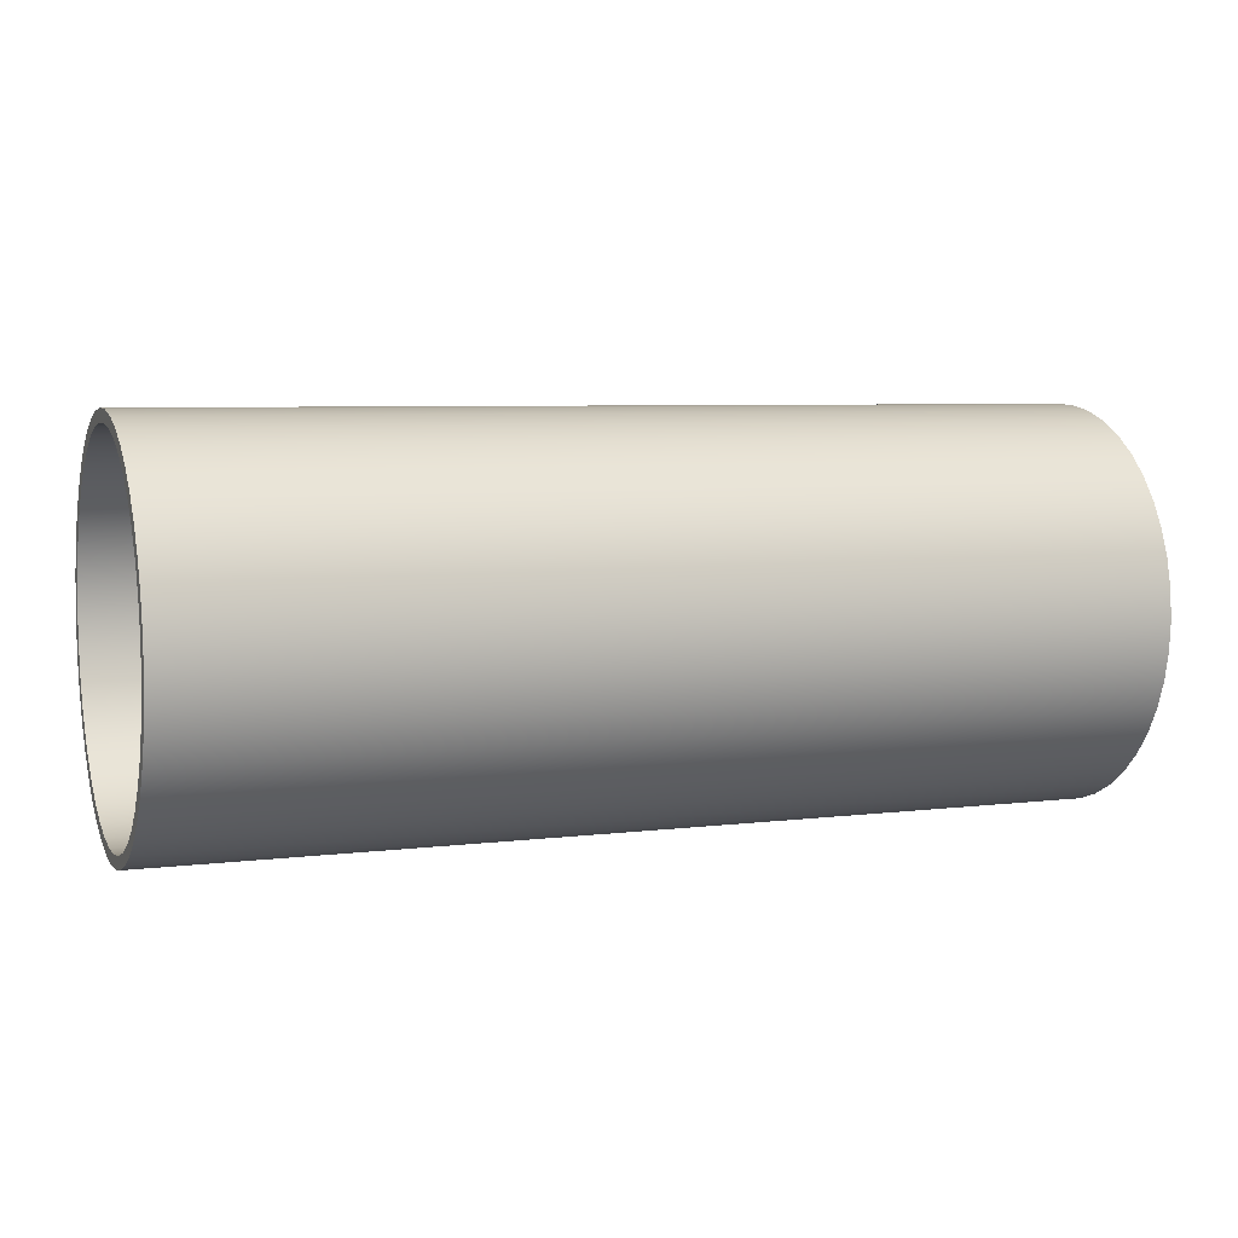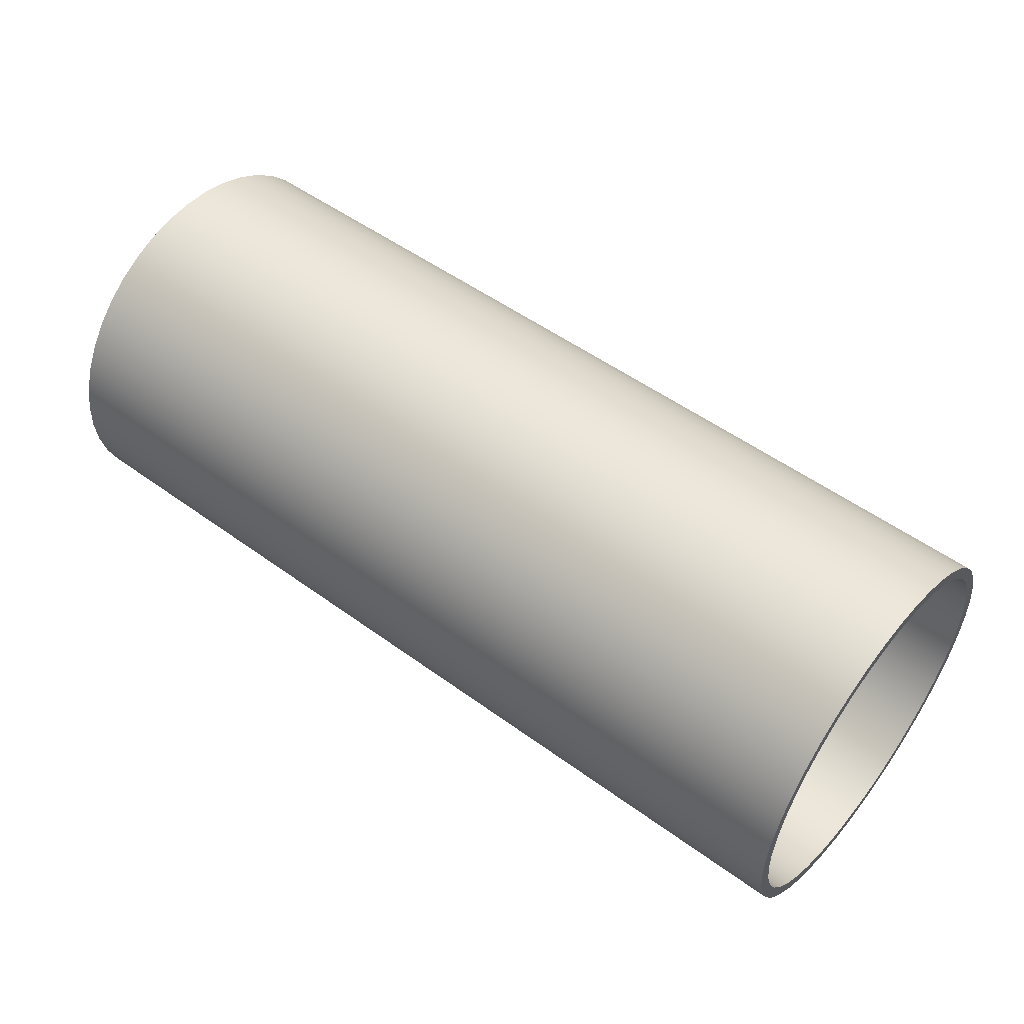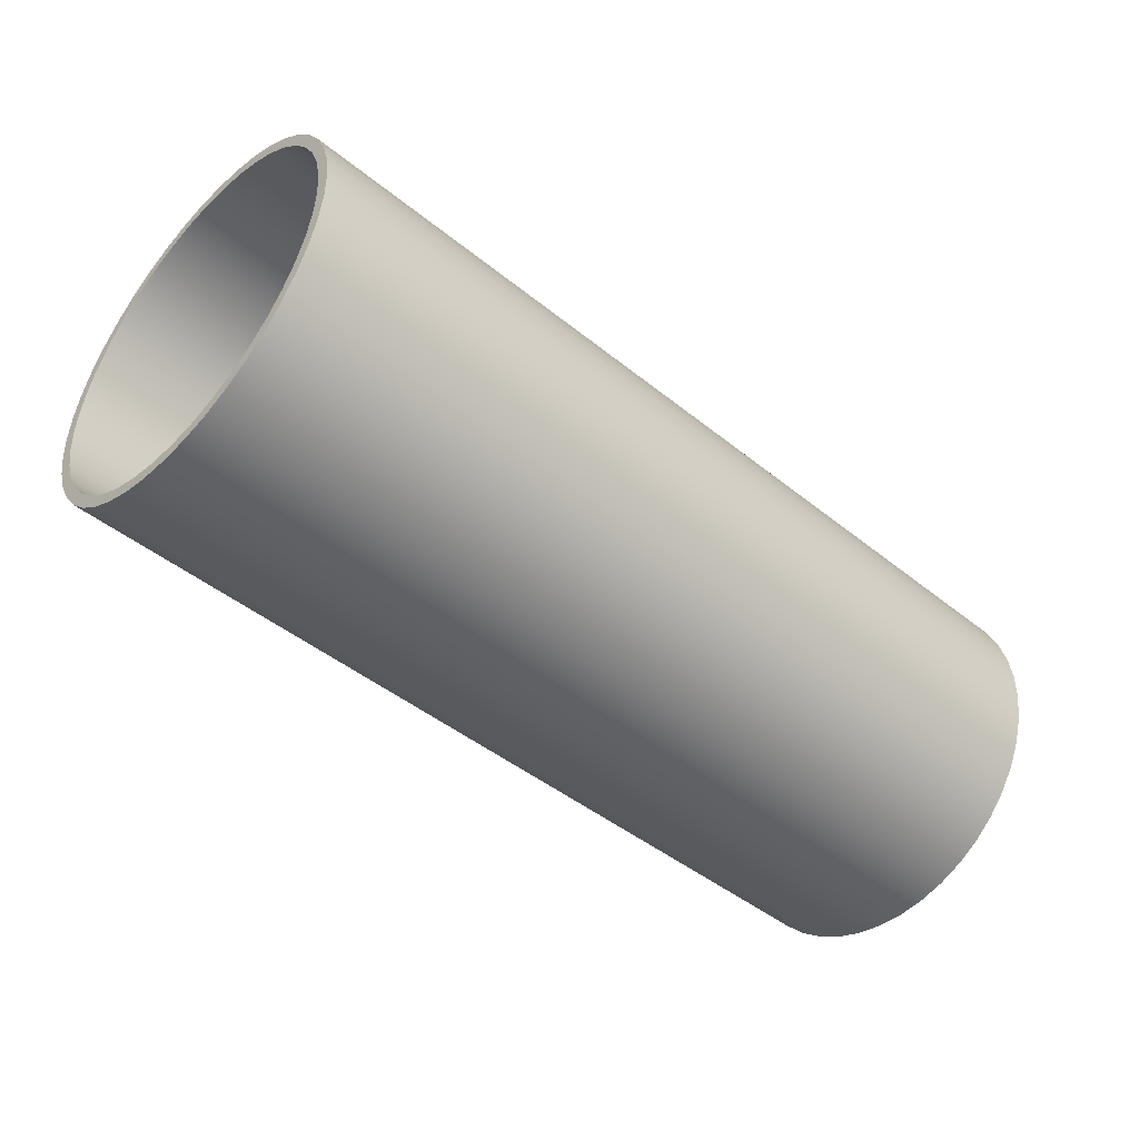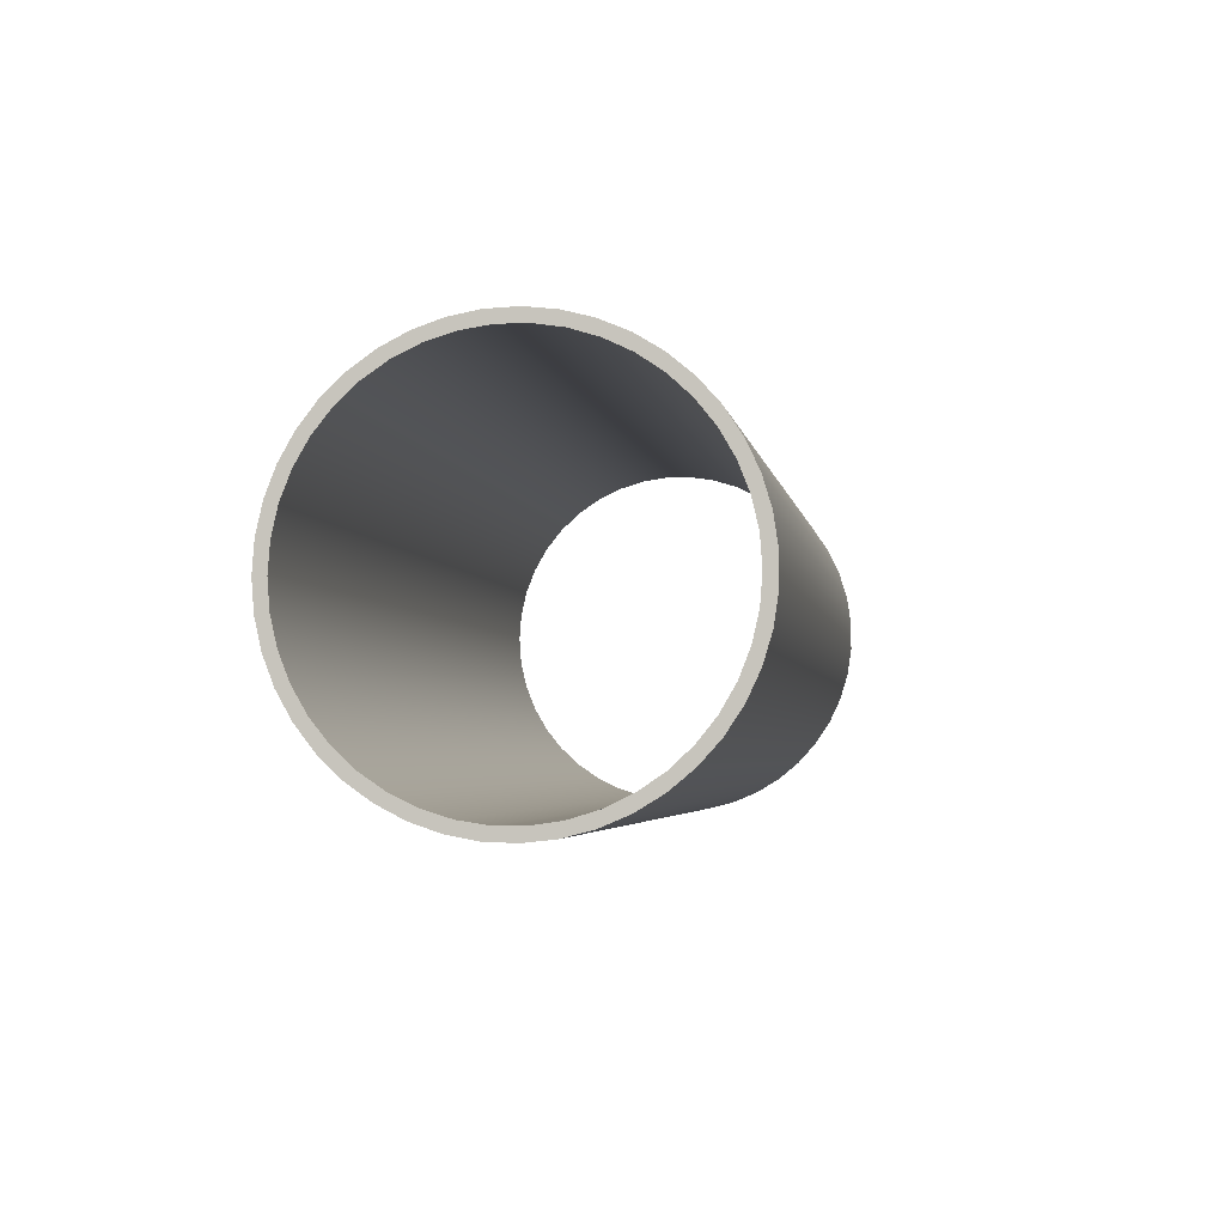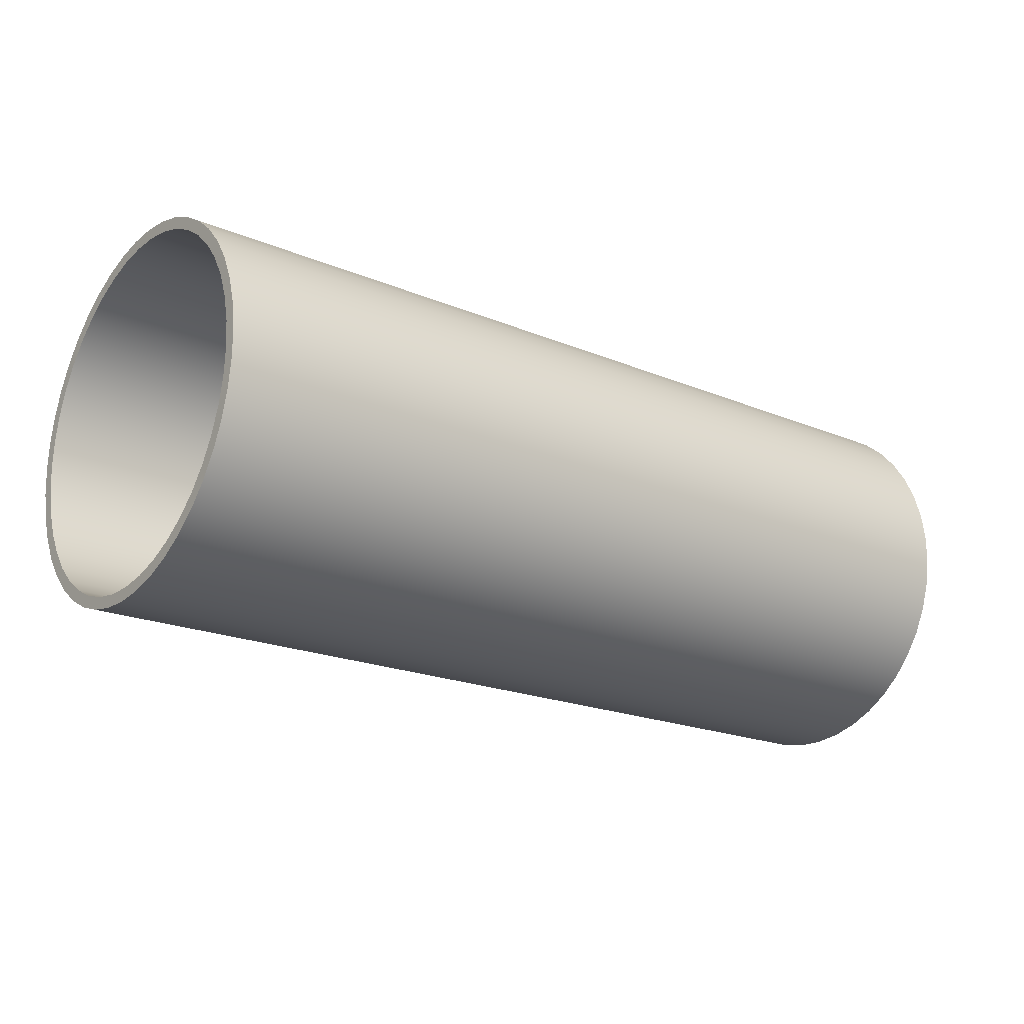
<metadata>
{"format":"obj","ext":"obj","renderer":"f3d","projection":"perspective","resolution":1024,"background":"white","views":[{"elev":6.0,"azim":-20.8,"up":"+Y"},{"elev":51.6,"azim":-141.6,"up":"+Z"},{"elev":-45.0,"azim":136.9,"up":"+Y"},{"elev":-3.6,"azim":99.2,"up":"+Y"},{"elev":-20.2,"azim":142.5,"up":"+Y"}]}
</metadata>
<code>
v 7.6 -1.959e-16 1.6
v 7.6 0.233 1.583
v 7.6 0.461 1.532
v 7.6 0.6791 1.449
v 7.6 0.8828 1.334
v 7.6 1.068 1.192
v 7.6 1.23 1.023
v 7.6 1.366 0.8335
v 7.6 1.473 0.6258
v 7.6 1.548 0.4047
v 7.6 1.59 0.175
v 7.6 1.599 -0.05844
v 7.6 1.573 -0.2906
v 7.6 1.514 -0.5166
v 7.6 1.423 -0.7316
v 7.6 1.301 -0.931
v 7.6 1.152 -1.111
v 7.6 0.9779 -1.266
v 7.6 0.7831 -1.395
v 7.6 0.5716 -1.494
v 7.6 0.3479 -1.562
v 7.6 0.1168 -1.596
v 7.6 -0.1168 -1.596
v 7.6 -0.3479 -1.562
v 7.6 -0.5716 -1.494
v 7.6 -0.7831 -1.395
v 7.6 -0.9779 -1.266
v 7.6 -1.152 -1.111
v 7.6 -1.301 -0.931
v 7.6 -1.423 -0.7316
v 7.6 -1.514 -0.5166
v 7.6 -1.573 -0.2906
v 7.6 -1.599 -0.05844
v 7.6 -1.59 0.175
v 7.6 -1.548 0.4047
v 7.6 -1.473 0.6258
v 7.6 -1.366 0.8335
v 7.6 -1.23 1.023
v 7.6 -1.068 1.192
v 7.6 -0.8828 1.334
v 7.6 -0.6791 1.449
v 7.6 -0.461 1.532
v 7.6 -0.233 1.583
v 0 -1.959e-16 1.6
v 0 -0.233 1.583
v 0 -0.461 1.532
v 0 -0.6791 1.449
v 0 -0.8828 1.334
v 0 -1.068 1.192
v 0 -1.23 1.023
v 0 -1.366 0.8335
v 0 -1.473 0.6258
v 0 -1.548 0.4047
v 0 -1.59 0.175
v 0 -1.599 -0.05844
v 0 -1.573 -0.2906
v 0 -1.514 -0.5166
v 0 -1.423 -0.7316
v 0 -1.301 -0.931
v 0 -1.152 -1.111
v 0 -0.9779 -1.266
v 0 -0.7831 -1.395
v 0 -0.5716 -1.494
v 0 -0.3479 -1.562
v 0 -0.1168 -1.596
v 0 0.1168 -1.596
v 0 0.3479 -1.562
v 0 0.5716 -1.494
v 0 0.7831 -1.395
v 0 0.9779 -1.266
v 0 1.152 -1.111
v 0 1.301 -0.931
v 0 1.423 -0.7316
v 0 1.514 -0.5166
v 0 1.573 -0.2906
v 0 1.599 -0.05844
v 0 1.59 0.175
v 0 1.548 0.4047
v 0 1.473 0.6258
v 0 1.366 0.8335
v 0 1.23 1.023
v 0 1.068 1.192
v 0 0.8828 1.334
v 0 0.6791 1.449
v 0 0.461 1.532
v 0 0.233 1.583
v 0 -1.959e-16 1.6
v 7.6 -1.959e-16 1.6
v 0 -1.837e-16 1.5
v 0 -0.2236 1.483
v 0 -0.4421 1.433
v 0 -0.6508 1.351
v 0 -0.845 1.239
v 0 -1.02 1.1
v 0 -1.173 0.9352
v 0 -1.299 0.75
v 0 -1.396 0.548
v 0 -1.462 0.3338
v 0 -1.496 0.1121
v 0 -1.496 -0.1121
v 0 -1.462 -0.3338
v 0 -1.396 -0.548
v 0 -1.299 -0.75
v 0 -1.173 -0.9352
v 0 -1.02 -1.1
v 0 -0.845 -1.239
v 0 -0.6508 -1.351
v 0 -0.4421 -1.433
v 0 -0.2236 -1.483
v 0 0 -1.5
v 0 0.2236 -1.483
v 0 0.4421 -1.433
v 0 0.6508 -1.351
v 0 0.845 -1.239
v 0 1.02 -1.1
v 0 1.173 -0.9352
v 0 1.299 -0.75
v 0 1.396 -0.548
v 0 1.462 -0.3338
v 0 1.496 -0.1121
v 0 1.496 0.1121
v 0 1.462 0.3338
v 0 1.396 0.548
v 0 1.299 0.75
v 0 1.173 0.9352
v 0 1.02 1.1
v 0 0.845 1.239
v 0 0.6508 1.351
v 0 0.4421 1.433
v 0 0.2236 1.483
v 0 -1.959e-16 1.6
v 0 0.233 1.583
v 0 0.461 1.532
v 0 0.6791 1.449
v 0 0.8828 1.334
v 0 1.068 1.192
v 0 1.23 1.023
v 0 1.366 0.8335
v 0 1.473 0.6258
v 0 1.548 0.4047
v 0 1.59 0.175
v 0 1.599 -0.05844
v 0 1.573 -0.2906
v 0 1.514 -0.5166
v 0 1.423 -0.7316
v 0 1.301 -0.931
v 0 1.152 -1.111
v 0 0.9779 -1.266
v 0 0.7831 -1.395
v 0 0.5716 -1.494
v 0 0.3479 -1.562
v 0 0.1168 -1.596
v 0 -0.1168 -1.596
v 0 -0.3479 -1.562
v 0 -0.5716 -1.494
v 0 -0.7831 -1.395
v 0 -0.9779 -1.266
v 0 -1.152 -1.111
v 0 -1.301 -0.931
v 0 -1.423 -0.7316
v 0 -1.514 -0.5166
v 0 -1.573 -0.2906
v 0 -1.599 -0.05844
v 0 -1.59 0.175
v 0 -1.548 0.4047
v 0 -1.473 0.6258
v 0 -1.366 0.8335
v 0 -1.23 1.023
v 0 -1.068 1.192
v 0 -0.8828 1.334
v 0 -0.6791 1.449
v 0 -0.461 1.532
v 0 -0.233 1.583
v 7.6 -1.837e-16 1.5
v 7.6 0.2236 1.483
v 7.6 0.4421 1.433
v 7.6 0.6508 1.351
v 7.6 0.845 1.239
v 7.6 1.02 1.1
v 7.6 1.173 0.9352
v 7.6 1.299 0.75
v 7.6 1.396 0.548
v 7.6 1.462 0.3338
v 7.6 1.496 0.1121
v 7.6 1.496 -0.1121
v 7.6 1.462 -0.3338
v 7.6 1.396 -0.548
v 7.6 1.299 -0.75
v 7.6 1.173 -0.9352
v 7.6 1.02 -1.1
v 7.6 0.845 -1.239
v 7.6 0.6508 -1.351
v 7.6 0.4421 -1.433
v 7.6 0.2236 -1.483
v 7.6 0 -1.5
v 7.6 -0.2236 -1.483
v 7.6 -0.4421 -1.433
v 7.6 -0.6508 -1.351
v 7.6 -0.845 -1.239
v 7.6 -1.02 -1.1
v 7.6 -1.173 -0.9352
v 7.6 -1.299 -0.75
v 7.6 -1.396 -0.548
v 7.6 -1.462 -0.3338
v 7.6 -1.496 -0.1121
v 7.6 -1.496 0.1121
v 7.6 -1.462 0.3338
v 7.6 -1.396 0.548
v 7.6 -1.299 0.75
v 7.6 -1.173 0.9352
v 7.6 -1.02 1.1
v 7.6 -0.845 1.239
v 7.6 -0.6508 1.351
v 7.6 -0.4421 1.433
v 7.6 -0.2236 1.483
v 7.6 -1.959e-16 1.6
v 7.6 -0.233 1.583
v 7.6 -0.461 1.532
v 7.6 -0.6791 1.449
v 7.6 -0.8828 1.334
v 7.6 -1.068 1.192
v 7.6 -1.23 1.023
v 7.6 -1.366 0.8335
v 7.6 -1.473 0.6258
v 7.6 -1.548 0.4047
v 7.6 -1.59 0.175
v 7.6 -1.599 -0.05844
v 7.6 -1.573 -0.2906
v 7.6 -1.514 -0.5166
v 7.6 -1.423 -0.7316
v 7.6 -1.301 -0.931
v 7.6 -1.152 -1.111
v 7.6 -0.9779 -1.266
v 7.6 -0.7831 -1.395
v 7.6 -0.5716 -1.494
v 7.6 -0.3479 -1.562
v 7.6 -0.1168 -1.596
v 7.6 0.1168 -1.596
v 7.6 0.3479 -1.562
v 7.6 0.5716 -1.494
v 7.6 0.7831 -1.395
v 7.6 0.9779 -1.266
v 7.6 1.152 -1.111
v 7.6 1.301 -0.931
v 7.6 1.423 -0.7316
v 7.6 1.514 -0.5166
v 7.6 1.573 -0.2906
v 7.6 1.599 -0.05844
v 7.6 1.59 0.175
v 7.6 1.548 0.4047
v 7.6 1.473 0.6258
v 7.6 1.366 0.8335
v 7.6 1.23 1.023
v 7.6 1.068 1.192
v 7.6 0.8828 1.334
v 7.6 0.6791 1.449
v 7.6 0.461 1.532
v 7.6 0.233 1.583
v 7.6 -1.837e-16 1.5
v 7.6 -0.2236 1.483
v 7.6 -0.4421 1.433
v 7.6 -0.6508 1.351
v 7.6 -0.845 1.239
v 7.6 -1.02 1.1
v 7.6 -1.173 0.9352
v 7.6 -1.299 0.75
v 7.6 -1.396 0.548
v 7.6 -1.462 0.3338
v 7.6 -1.496 0.1121
v 7.6 -1.496 -0.1121
v 7.6 -1.462 -0.3338
v 7.6 -1.396 -0.548
v 7.6 -1.299 -0.75
v 7.6 -1.173 -0.9352
v 7.6 -1.02 -1.1
v 7.6 -0.845 -1.239
v 7.6 -0.6508 -1.351
v 7.6 -0.4421 -1.433
v 7.6 -0.2236 -1.483
v 7.6 0 -1.5
v 7.6 0.2236 -1.483
v 7.6 0.4421 -1.433
v 7.6 0.6508 -1.351
v 7.6 0.845 -1.239
v 7.6 1.02 -1.1
v 7.6 1.173 -0.9352
v 7.6 1.299 -0.75
v 7.6 1.396 -0.548
v 7.6 1.462 -0.3338
v 7.6 1.496 -0.1121
v 7.6 1.496 0.1121
v 7.6 1.462 0.3338
v 7.6 1.396 0.548
v 7.6 1.299 0.75
v 7.6 1.173 0.9352
v 7.6 1.02 1.1
v 7.6 0.845 1.239
v 7.6 0.6508 1.351
v 7.6 0.4421 1.433
v 7.6 0.2236 1.483
v 0 -1.837e-16 1.5
v 0 0.2236 1.483
v 0 0.4421 1.433
v 0 0.6508 1.351
v 0 0.845 1.239
v 0 1.02 1.1
v 0 1.173 0.9352
v 0 1.299 0.75
v 0 1.396 0.548
v 0 1.462 0.3338
v 0 1.496 0.1121
v 0 1.496 -0.1121
v 0 1.462 -0.3338
v 0 1.396 -0.548
v 0 1.299 -0.75
v 0 1.173 -0.9352
v 0 1.02 -1.1
v 0 0.845 -1.239
v 0 0.6508 -1.351
v 0 0.4421 -1.433
v 0 0.2236 -1.483
v 0 0 -1.5
v 0 -0.2236 -1.483
v 0 -0.4421 -1.433
v 0 -0.6508 -1.351
v 0 -0.845 -1.239
v 0 -1.02 -1.1
v 0 -1.173 -0.9352
v 0 -1.299 -0.75
v 0 -1.396 -0.548
v 0 -1.462 -0.3338
v 0 -1.496 -0.1121
v 0 -1.496 0.1121
v 0 -1.462 0.3338
v 0 -1.396 0.548
v 0 -1.299 0.75
v 0 -1.173 0.9352
v 0 -1.02 1.1
v 0 -0.845 1.239
v 0 -0.6508 1.351
v 0 -0.4421 1.433
v 0 -0.2236 1.483
v 7.6 -1.837e-16 1.5
v 0 -1.837e-16 1.5
f 2 86 1
f 1 86 87
f 88 44 43
f 43 44 45
f 43 45 42
f 42 45 46
f 42 46 41
f 41 46 47
f 41 47 40
f 40 47 48
f 40 48 39
f 39 48 49
f 39 49 38
f 38 49 50
f 38 50 37
f 37 50 51
f 37 51 36
f 36 51 52
f 36 52 35
f 35 52 53
f 35 53 34
f 34 53 54
f 34 54 33
f 33 54 55
f 33 55 32
f 32 55 56
f 32 56 31
f 31 56 57
f 31 57 30
f 30 57 58
f 30 58 29
f 29 58 59
f 29 59 28
f 28 59 60
f 28 60 27
f 27 60 61
f 27 61 26
f 26 61 62
f 26 62 25
f 25 62 63
f 25 63 24
f 24 63 64
f 24 64 23
f 23 64 65
f 23 65 22
f 22 65 66
f 22 66 21
f 21 66 67
f 21 67 20
f 20 67 68
f 20 68 19
f 19 68 69
f 19 69 18
f 18 69 70
f 18 70 17
f 17 70 71
f 17 71 16
f 16 71 72
f 16 72 15
f 15 72 73
f 15 73 14
f 14 73 74
f 14 74 13
f 13 74 75
f 13 75 12
f 12 75 76
f 12 76 11
f 11 76 77
f 11 77 10
f 10 77 78
f 10 78 9
f 9 78 79
f 9 79 8
f 8 79 80
f 8 80 7
f 7 80 81
f 7 81 6
f 6 81 82
f 6 82 5
f 5 82 83
f 5 83 4
f 4 83 84
f 4 84 3
f 3 84 85
f 3 85 2
f 2 85 86
f 90 173 89
f 89 173 131
f 89 131 132
f 173 90 172
f 172 90 91
f 172 91 171
f 171 91 92
f 171 92 170
f 170 92 93
f 170 93 169
f 169 93 94
f 169 94 168
f 168 94 95
f 168 95 167
f 167 95 96
f 167 96 166
f 166 96 97
f 166 97 165
f 165 97 98
f 165 98 164
f 164 98 99
f 164 99 163
f 163 99 100
f 163 100 162
f 162 100 101
f 162 101 161
f 161 101 102
f 161 102 160
f 160 102 103
f 160 103 159
f 159 103 104
f 159 104 158
f 158 104 105
f 158 105 157
f 157 105 106
f 157 106 156
f 156 106 107
f 156 107 155
f 155 107 108
f 155 108 154
f 154 108 109
f 154 109 153
f 153 109 110
f 153 110 152
f 152 110 111
f 152 111 151
f 151 111 112
f 151 112 150
f 150 112 113
f 150 113 149
f 149 113 114
f 149 114 148
f 148 114 115
f 148 115 147
f 147 115 116
f 147 116 146
f 146 116 117
f 146 117 145
f 145 117 118
f 145 118 144
f 144 118 119
f 144 119 143
f 143 119 120
f 143 120 142
f 142 120 121
f 142 121 141
f 141 121 122
f 141 122 140
f 140 122 123
f 140 123 139
f 139 123 124
f 139 124 138
f 138 124 125
f 138 125 137
f 137 125 126
f 137 126 136
f 136 126 127
f 136 127 135
f 135 127 128
f 135 128 134
f 134 128 129
f 134 129 133
f 133 129 130
f 133 130 132
f 132 130 89
f 175 258 174
f 174 258 216
f 174 216 217
f 258 175 257
f 257 175 176
f 257 176 256
f 256 176 177
f 256 177 255
f 255 177 178
f 255 178 254
f 254 178 179
f 254 179 253
f 253 179 180
f 253 180 252
f 252 180 181
f 252 181 251
f 251 181 182
f 251 182 250
f 250 182 183
f 250 183 249
f 249 183 184
f 249 184 248
f 248 184 185
f 248 185 247
f 247 185 186
f 247 186 246
f 246 186 187
f 246 187 245
f 245 187 188
f 245 188 244
f 244 188 189
f 244 189 243
f 243 189 190
f 243 190 242
f 242 190 191
f 242 191 241
f 241 191 192
f 241 192 240
f 240 192 193
f 240 193 239
f 239 193 194
f 239 194 238
f 238 194 195
f 238 195 237
f 237 195 196
f 237 196 236
f 236 196 197
f 236 197 235
f 235 197 198
f 235 198 234
f 234 198 199
f 234 199 233
f 233 199 200
f 233 200 232
f 232 200 201
f 232 201 231
f 231 201 202
f 231 202 230
f 230 202 203
f 230 203 229
f 229 203 204
f 229 204 228
f 228 204 205
f 228 205 227
f 227 205 206
f 227 206 226
f 226 206 207
f 226 207 225
f 225 207 208
f 225 208 224
f 224 208 209
f 224 209 223
f 223 209 210
f 223 210 222
f 222 210 211
f 222 211 221
f 221 211 212
f 221 212 220
f 220 212 213
f 220 213 219
f 219 213 214
f 219 214 218
f 218 214 215
f 218 215 217
f 217 215 174
f 260 342 259
f 259 342 344
f 343 301 300
f 300 301 302
f 300 302 299
f 299 302 303
f 299 303 298
f 298 303 304
f 298 304 297
f 297 304 305
f 297 305 296
f 296 305 306
f 296 306 295
f 295 306 307
f 295 307 294
f 294 307 308
f 294 308 293
f 293 308 309
f 293 309 292
f 292 309 310
f 292 310 291
f 291 310 311
f 291 311 290
f 290 311 312
f 290 312 289
f 289 312 313
f 289 313 288
f 288 313 314
f 288 314 287
f 287 314 315
f 287 315 286
f 286 315 316
f 286 316 285
f 285 316 317
f 285 317 284
f 284 317 318
f 284 318 283
f 283 318 319
f 283 319 282
f 282 319 320
f 282 320 281
f 281 320 321
f 281 321 280
f 280 321 322
f 280 322 279
f 279 322 323
f 279 323 278
f 278 323 324
f 278 324 277
f 277 324 325
f 277 325 276
f 276 325 326
f 276 326 275
f 275 326 327
f 275 327 274
f 274 327 328
f 274 328 273
f 273 328 329
f 273 329 272
f 272 329 330
f 272 330 271
f 271 330 331
f 271 331 270
f 270 331 332
f 270 332 269
f 269 332 333
f 269 333 268
f 268 333 334
f 268 334 267
f 267 334 335
f 267 335 266
f 266 335 336
f 266 336 265
f 265 336 337
f 265 337 264
f 264 337 338
f 264 338 263
f 263 338 339
f 263 339 262
f 262 339 340
f 262 340 261
f 261 340 341
f 261 341 260
f 260 341 342

</code>
